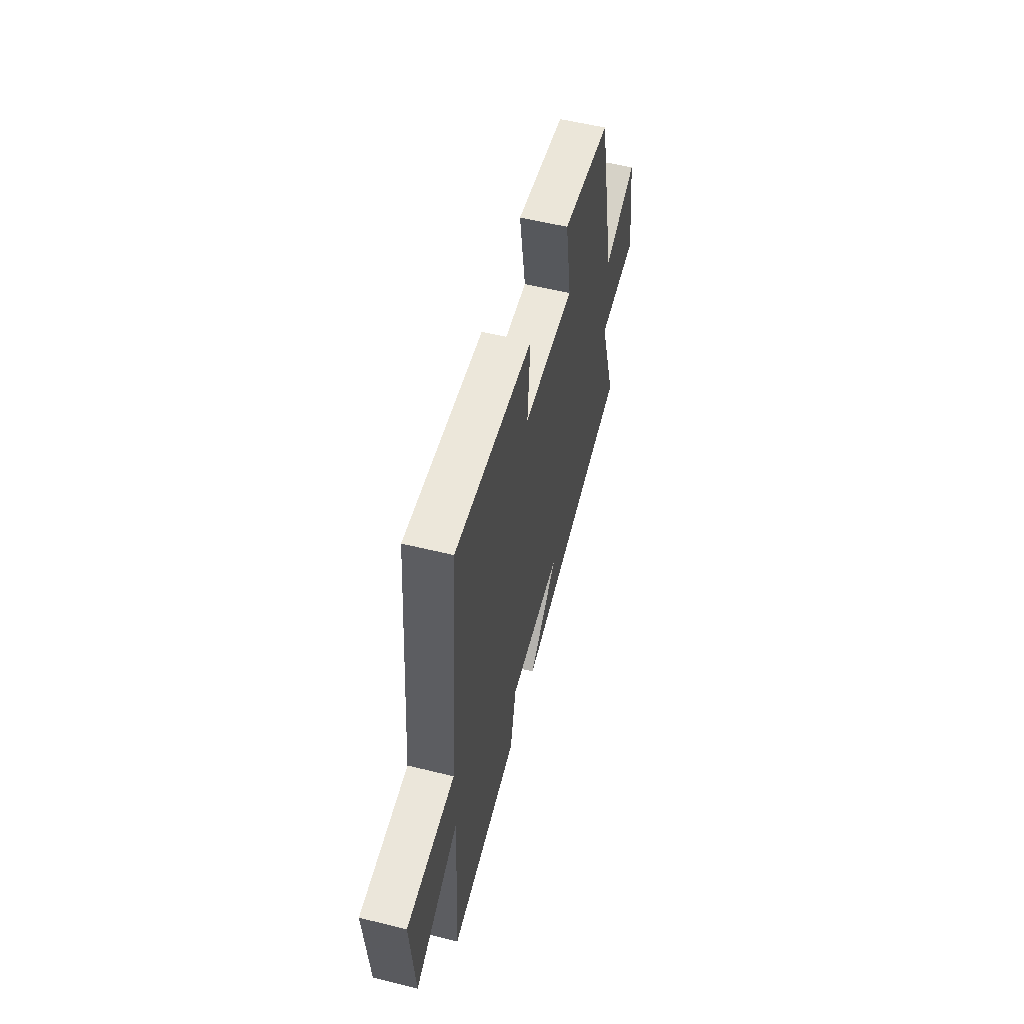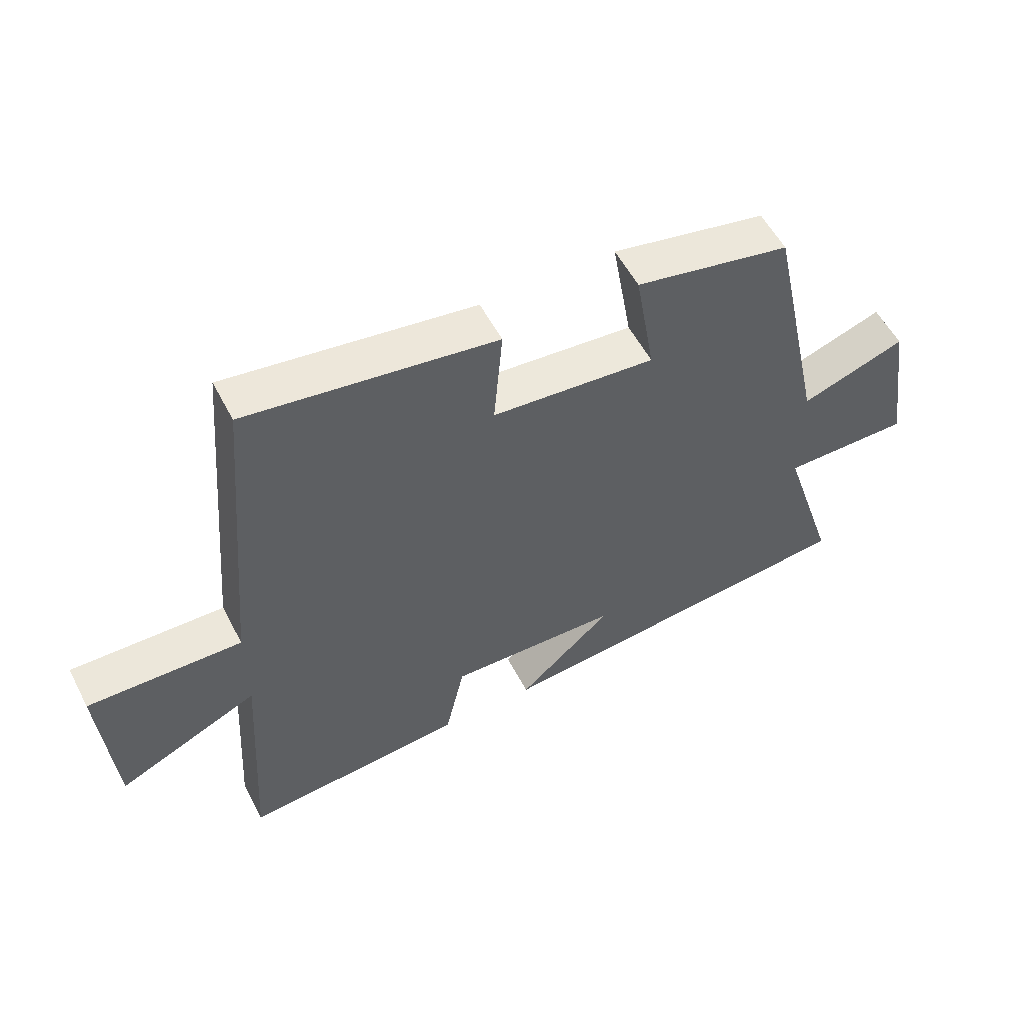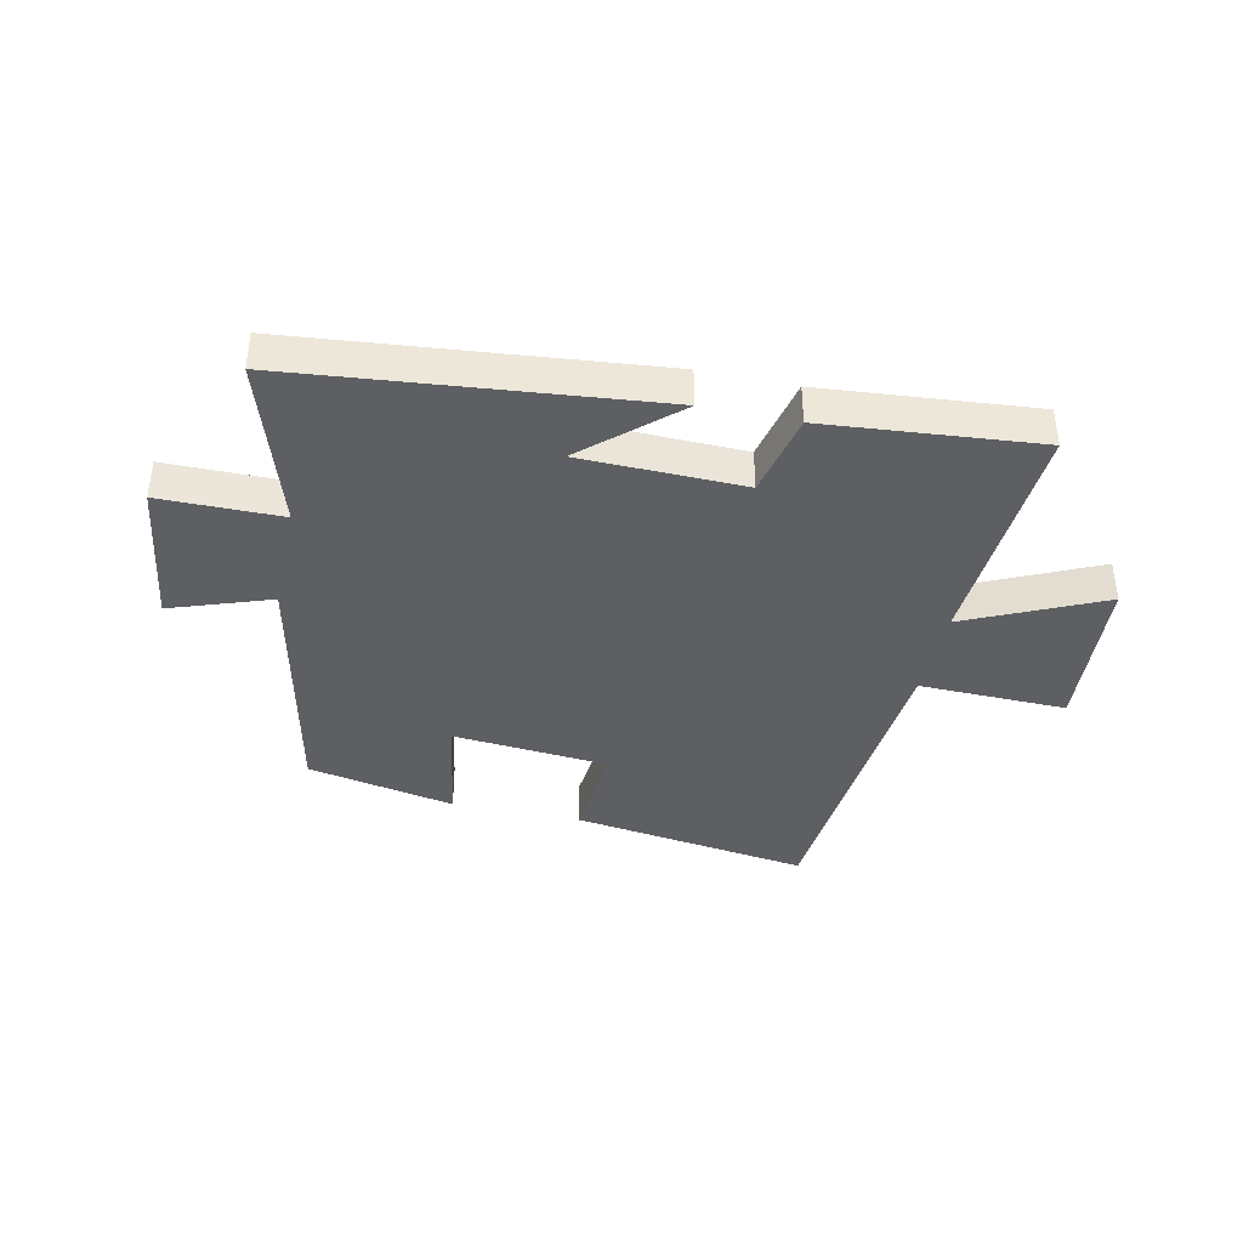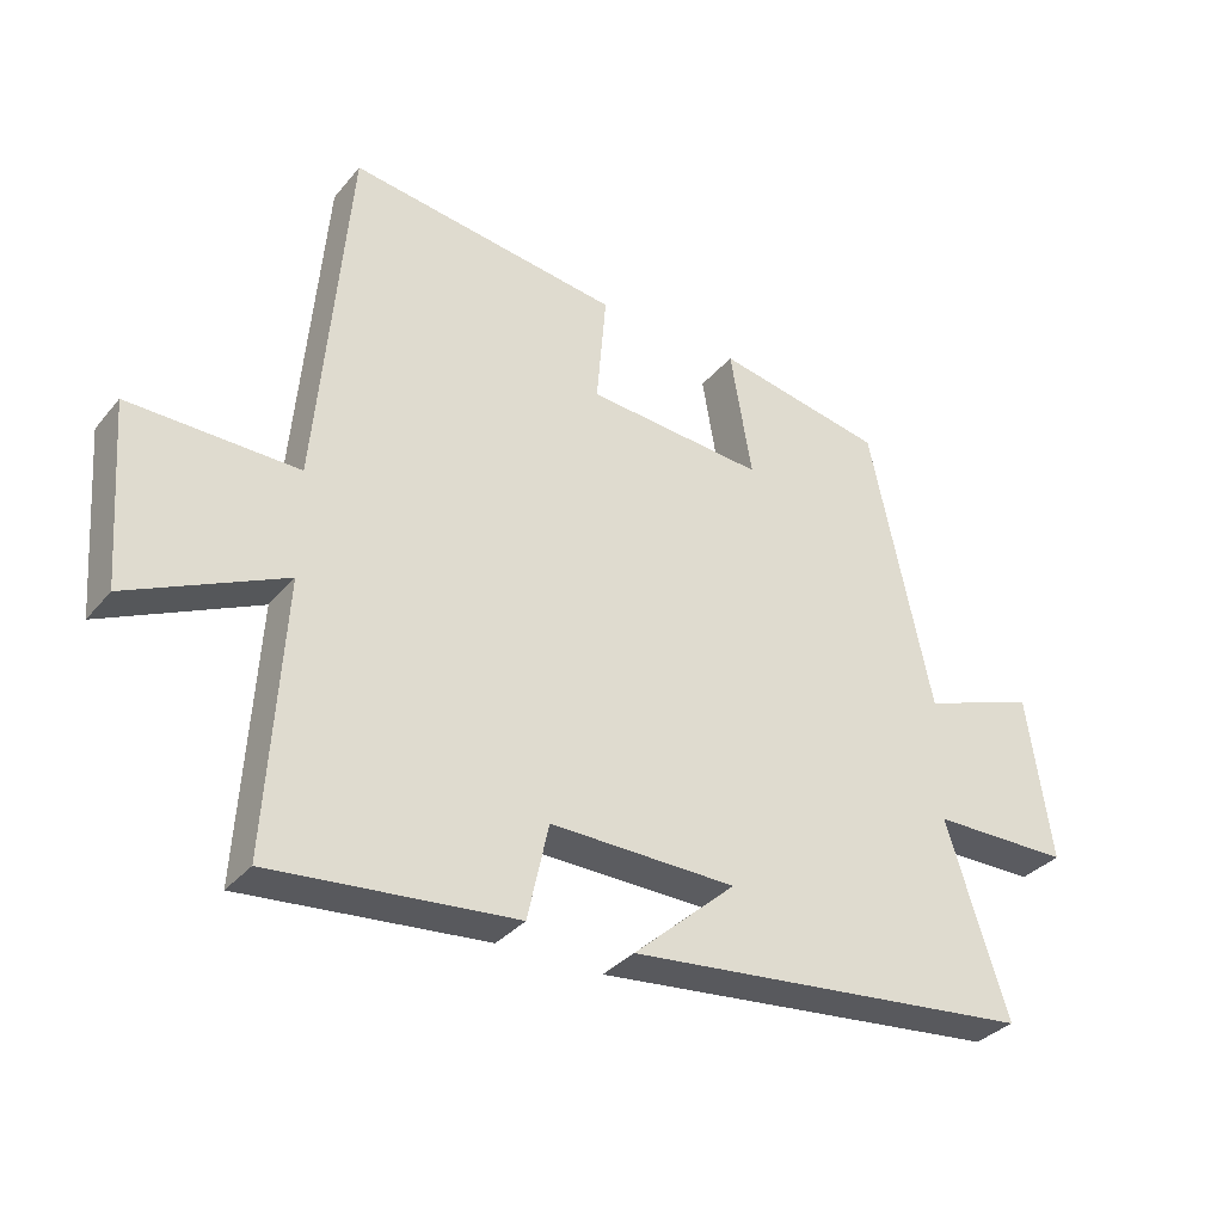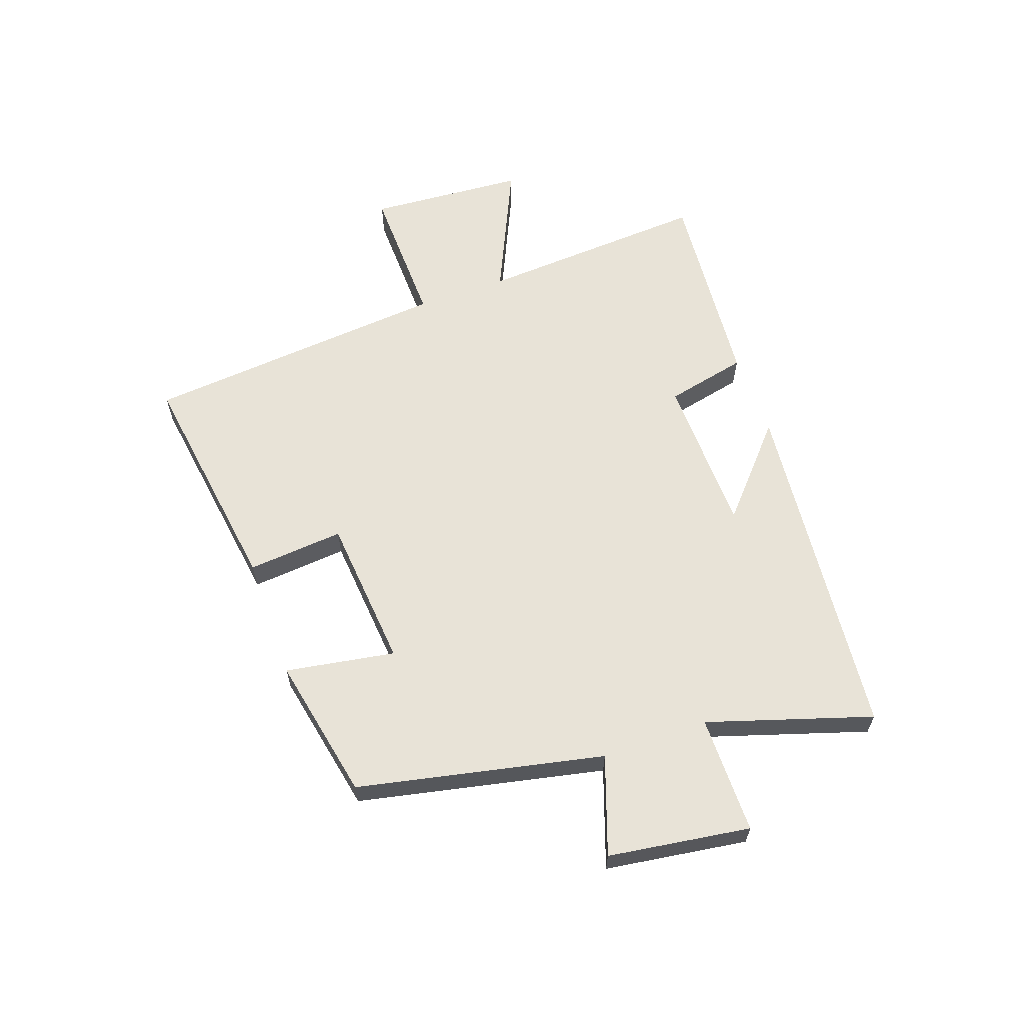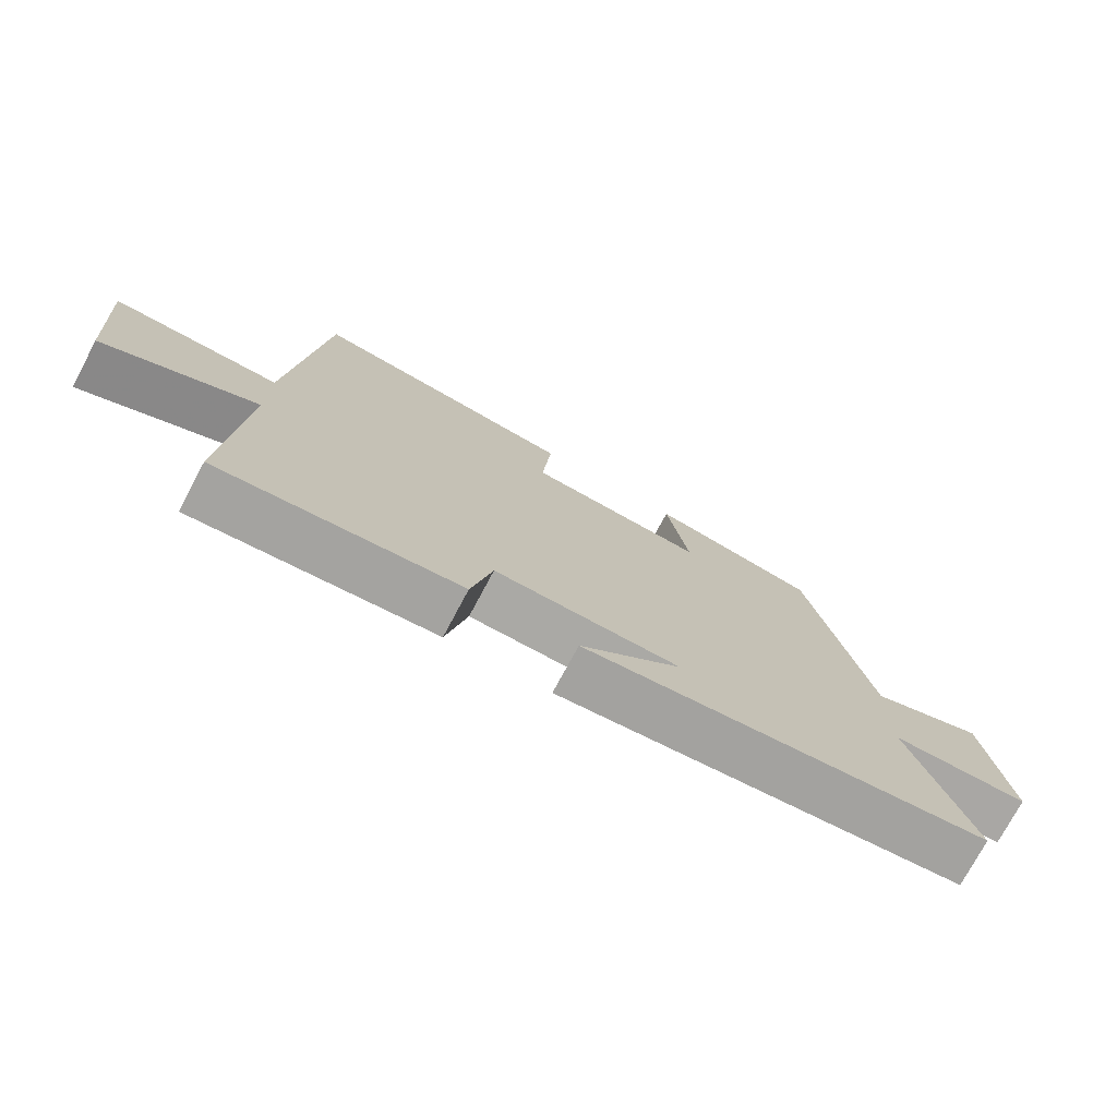
<metadata>
{"format":"obj","ext":"obj","renderer":"f3d","projection":"perspective","resolution":1024,"background":"white","views":[{"elev":56.4,"azim":-75.6,"up":"+Z"},{"elev":55.3,"azim":-27.2,"up":"+Z"},{"elev":-39.6,"azim":167.7,"up":"+Y"},{"elev":-33.7,"azim":-33.4,"up":"+Z"},{"elev":61.6,"azim":70.3,"up":"+Y"},{"elev":-74.9,"azim":-28.1,"up":"+Z"}]}
</metadata>
<code>
v -0.454 0.07 0.556
v -0.055 0.07 0.5
v -0.069 0.07 0.334
v 0.193 0.07 0.312
v 0.161 0.07 0.5
v 0.409 0.07 0.451
v 0.5 0.07 0.029
v 0.668 0.07 0.088
v 0.704 0.07 -0.156
v 0.5 0.07 -0.157
v 0.59 0.07 -0.439
v -0.012 0.07 -0.5
v 0.139 0.07 -0.365
v -0.135 0.07 -0.359
v -0.166 0.07 -0.5
v -0.524 0.07 -0.532
v -0.5 0.07 -0.134
v -0.728 0.07 -0.239
v -0.748 0.07 0.031
v -0.5 0.07 0.026
v -0.454 0 0.556
v -0.055 0 0.5
v -0.069 0 0.334
v 0.193 0 0.312
v 0.161 0 0.5
v 0.409 0 0.451
v 0.5 0 0.029
v 0.668 0 0.088
v 0.704 0 -0.156
v 0.5 0 -0.157
v 0.59 0 -0.439
v -0.012 0 -0.5
v 0.139 0 -0.365
v -0.135 0 -0.359
v -0.166 0 -0.5
v -0.524 0 -0.532
v -0.5 0 -0.134
v -0.728 0 -0.239
v -0.748 0 0.031
v -0.5 0 0.026
f 17 18 19 20
f 1 2 3
f 20 1 3
f 17 20 3
f 16 17 3
f 15 16 3
f 14 15 3
f 13 14 3 4
f 10 11 12 13
f 10 13 4
f 7 8 9 10
f 6 7 10
f 5 6 10
f 4 5 10
f 40 39 38 37
f 23 22 21
f 23 21 40
f 23 40 37
f 23 37 36
f 23 36 35
f 23 35 34
f 24 23 34 33
f 33 32 31 30
f 24 33 30
f 30 29 28 27
f 30 27 26
f 30 26 25
f 30 25 24
f 1 21 22 2
f 2 22 23 3
f 3 23 24 4
f 4 24 25 5
f 5 25 26 6
f 6 26 27 7
f 7 27 28 8
f 8 28 29 9
f 9 29 30 10
f 10 30 31 11
f 11 31 32 12
f 12 32 33 13
f 13 33 34 14
f 14 34 35 15
f 15 35 36 16
f 16 36 37 17
f 17 37 38 18
f 18 38 39 19
f 19 39 40 20
f 20 40 21 1

</code>
